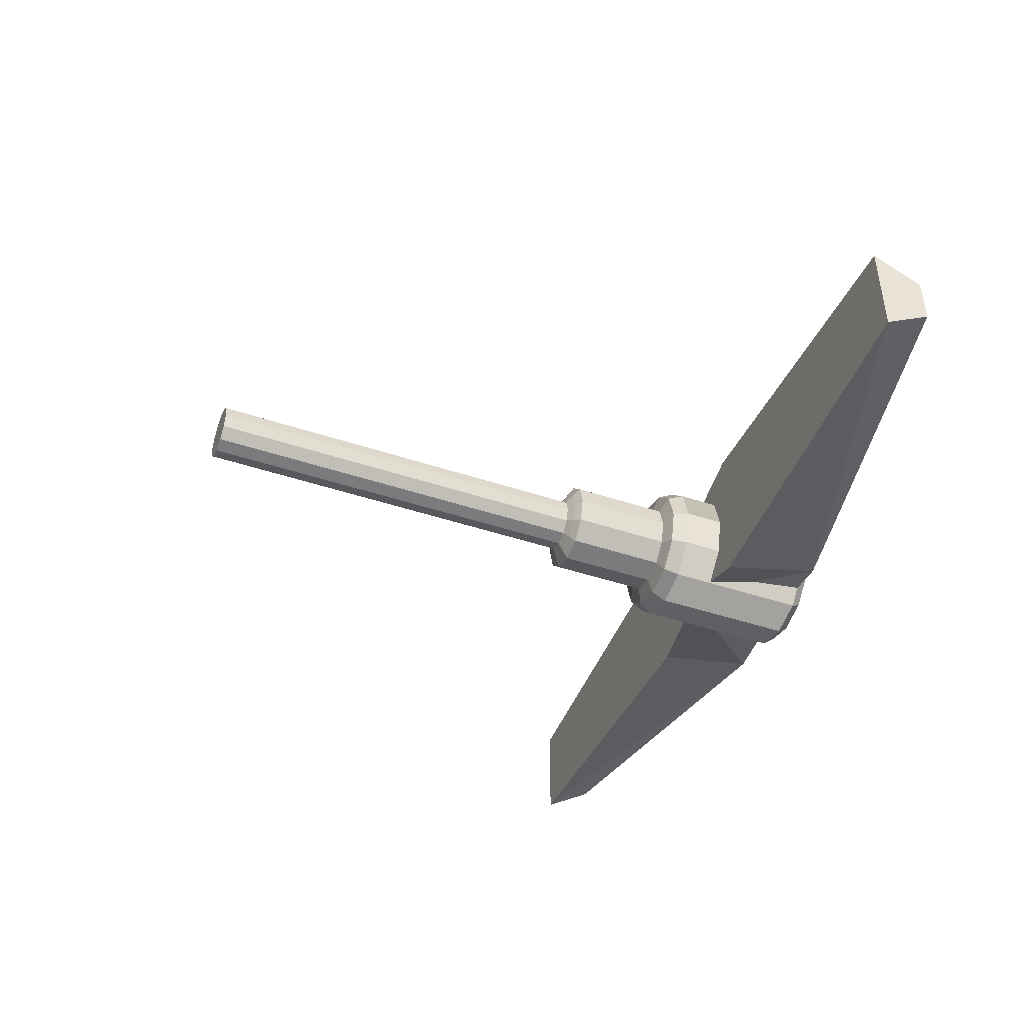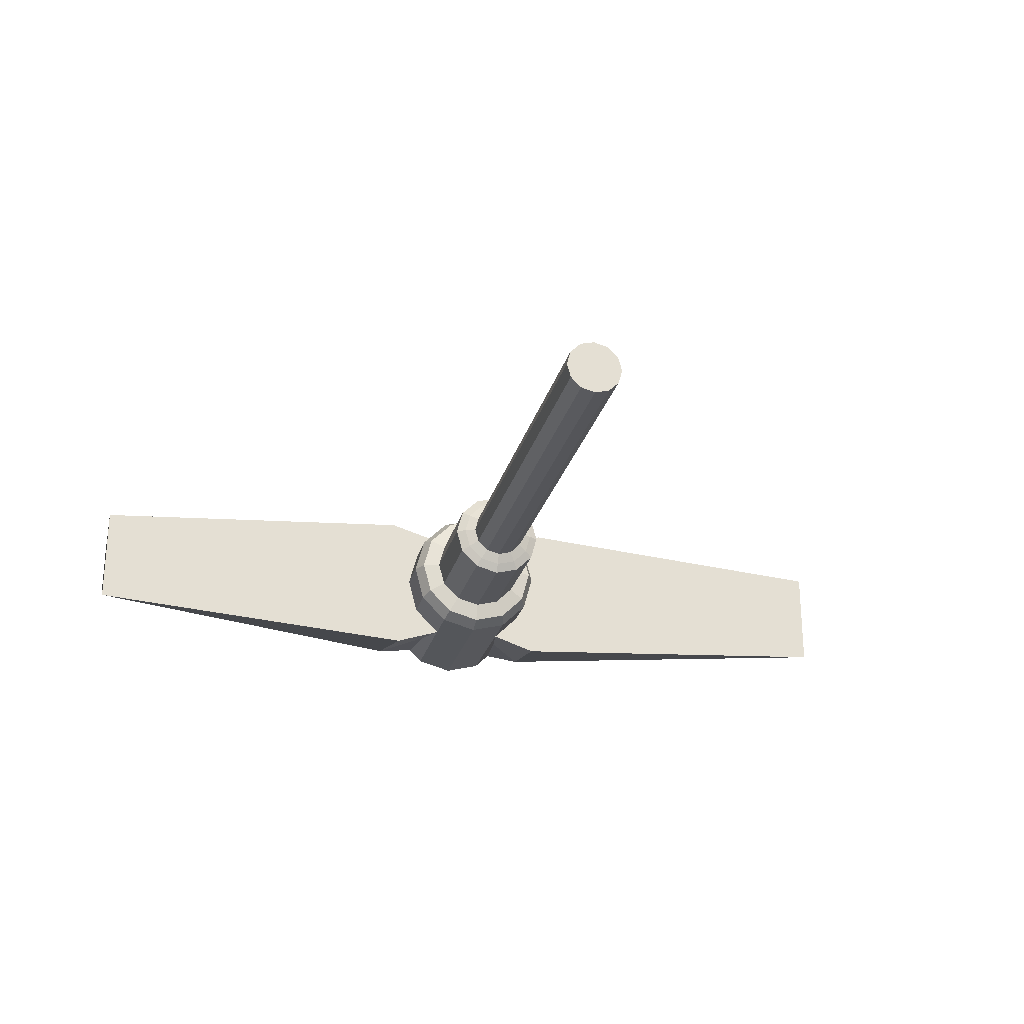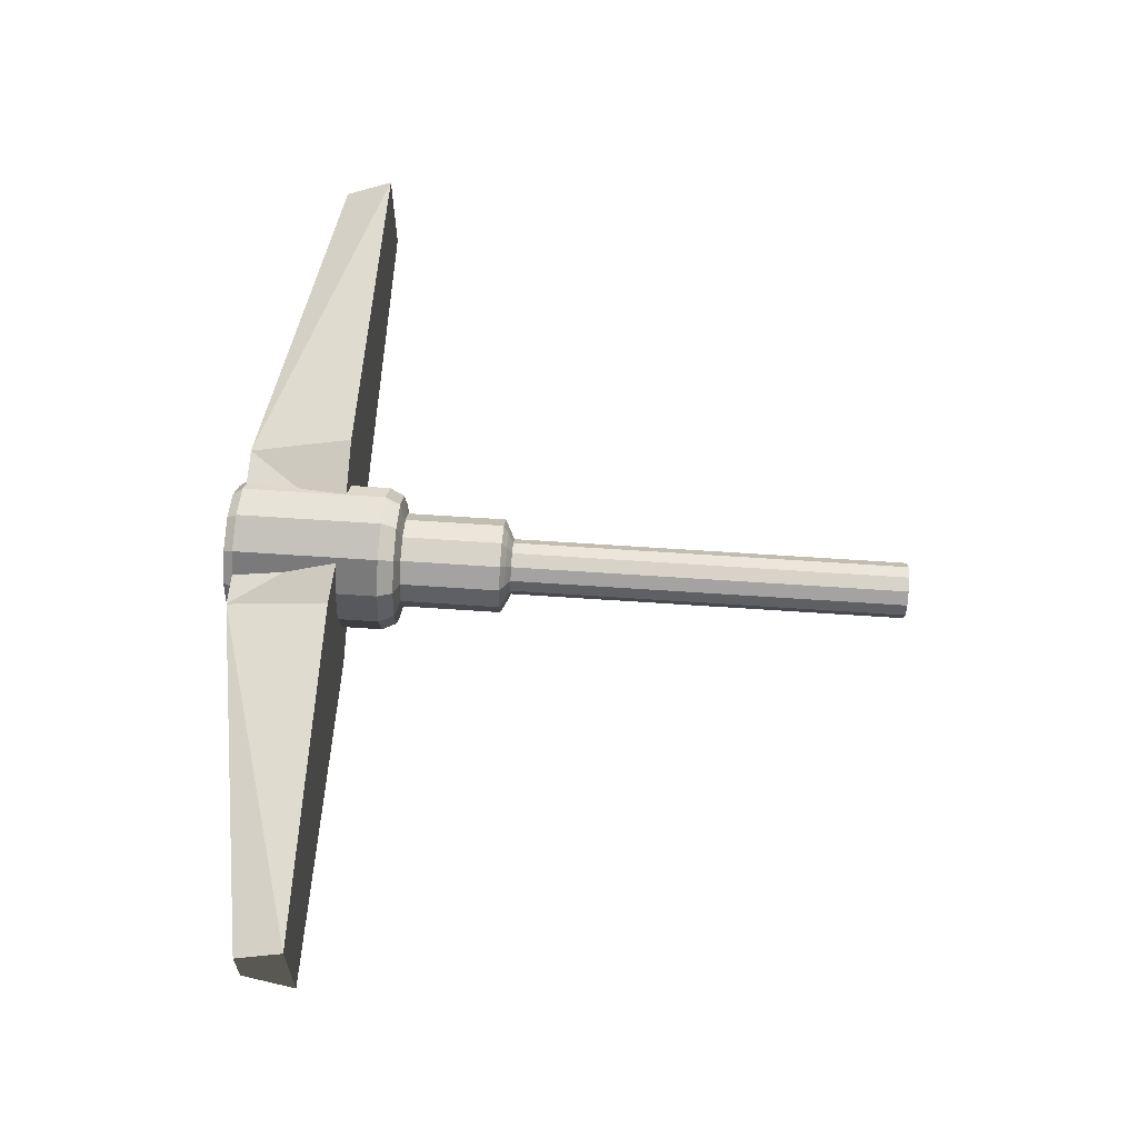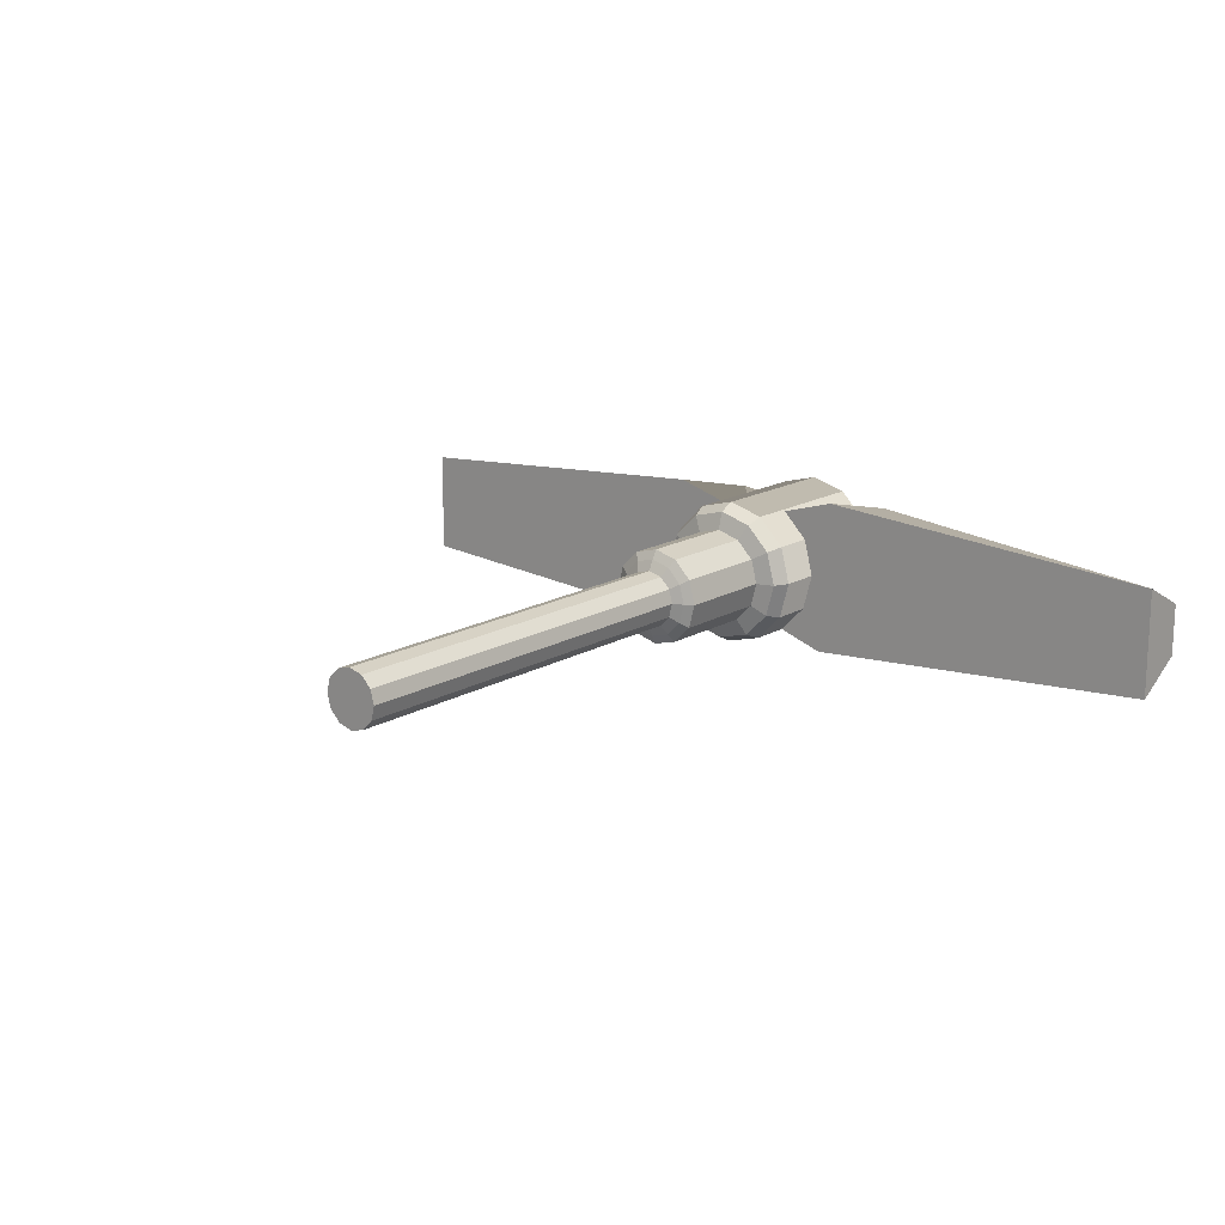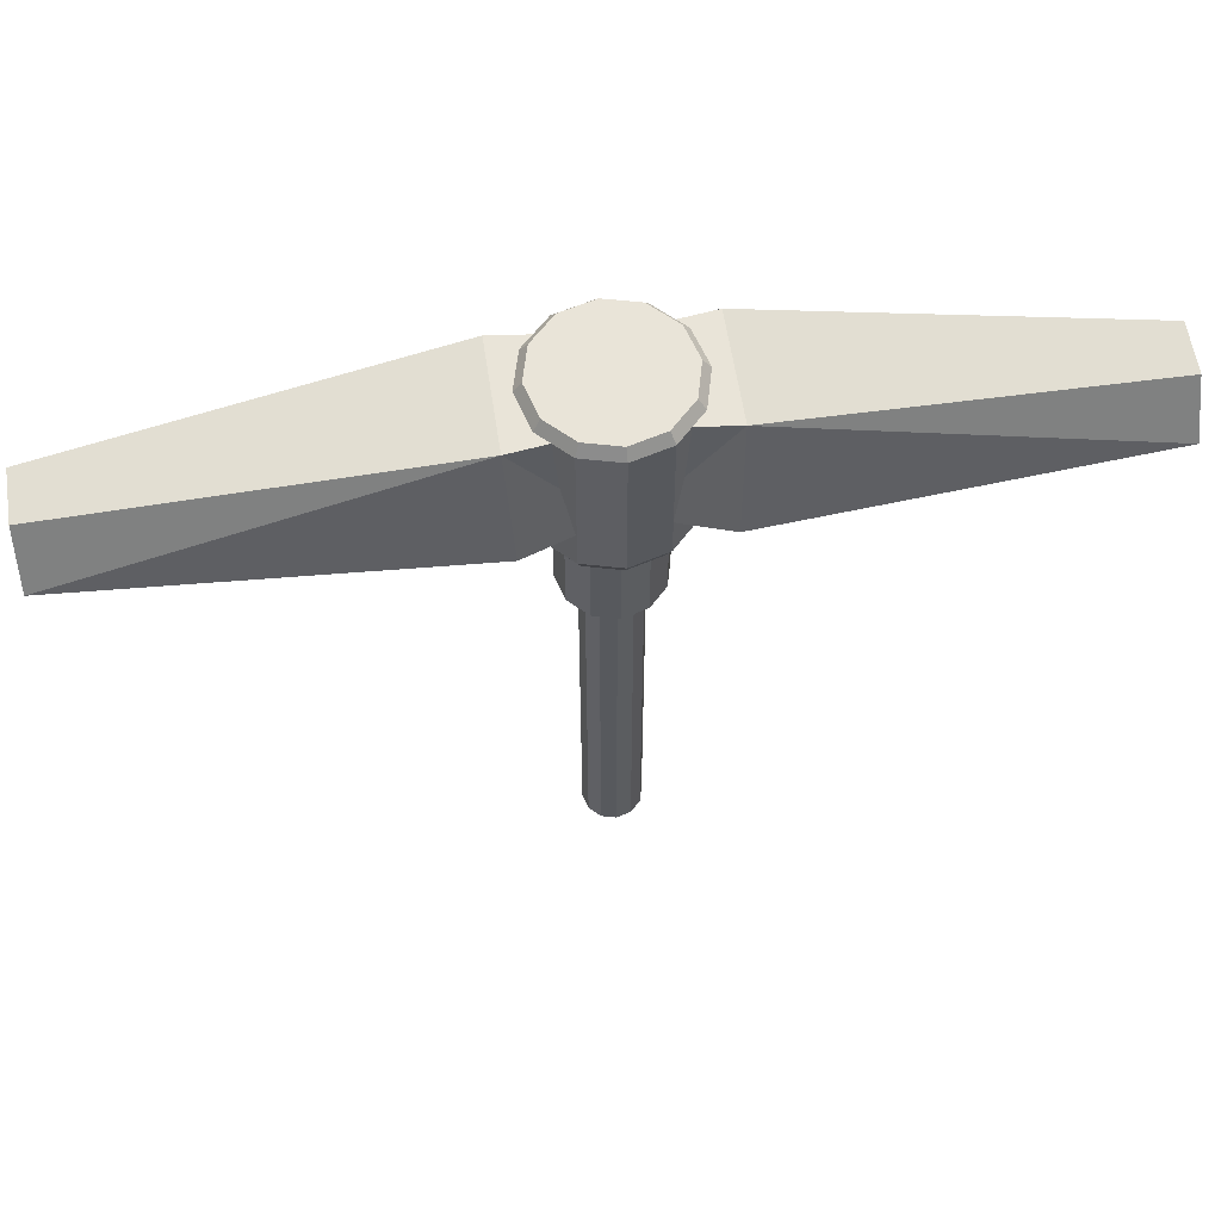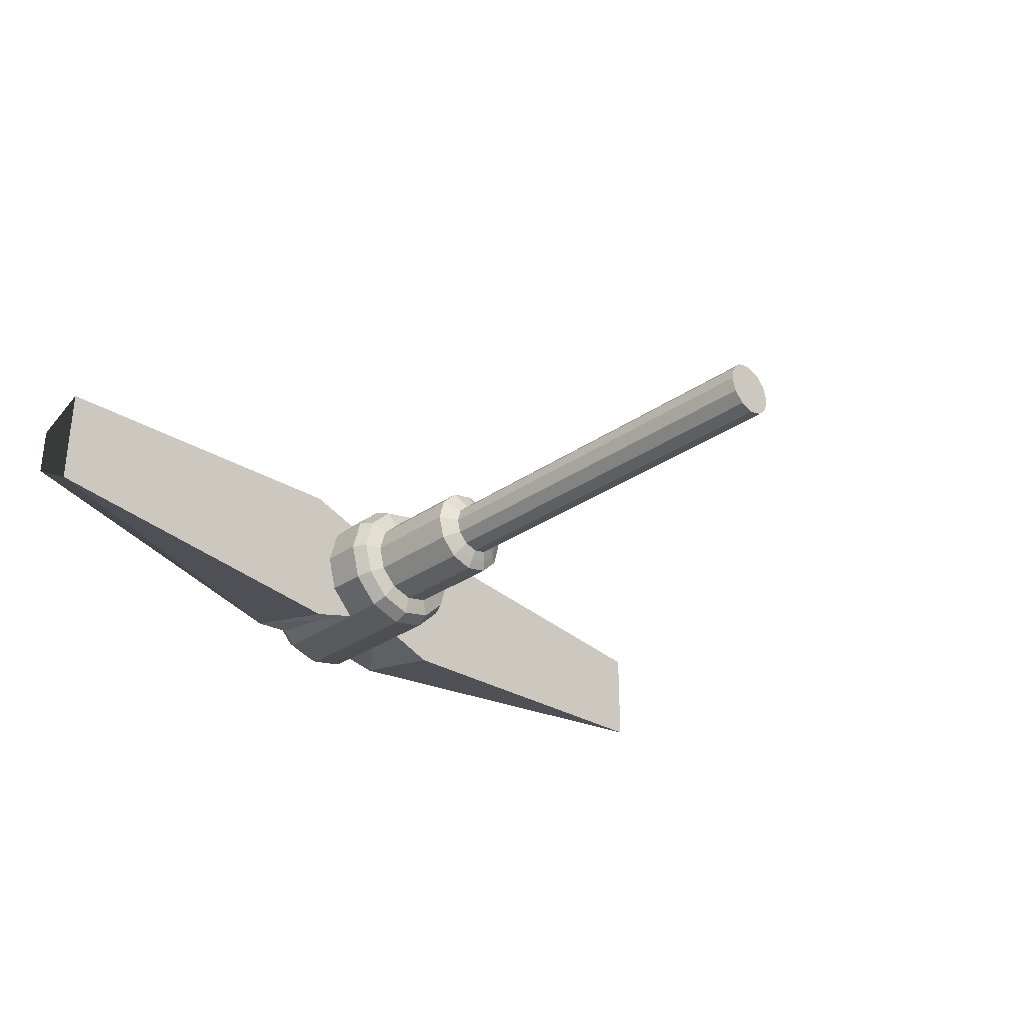
<metadata>
{"format":"obj","ext":"obj","renderer":"f3d","projection":"perspective","resolution":1024,"background":"white","views":[{"elev":-43.9,"azim":68.4,"up":"+Z"},{"elev":-25.1,"azim":-13.9,"up":"+Z"},{"elev":61.5,"azim":-86.0,"up":"+Z"},{"elev":16.2,"azim":39.7,"up":"+Z"},{"elev":60.2,"azim":171.3,"up":"+Y"},{"elev":-31.7,"azim":-45.8,"up":"+Z"}]}
</metadata>
<code>
v 0.8847 0.08126 -0.1036
v 0.8847 0.1813 -0.04364
v 0.1747 0.2913 -0.1036
v 0.1747 0.2913 0.1064
v 0.8847 0.1813 0.05636
v 0.8847 0.08126 0.1064
v 0.1647 0.08126 -0.1536
v 0.1847 0.08126 0.1564
v 0.01471 0.2913 -0.08364
v 0.01471 0.08126 -0.1036
v 0.01471 0.2913 0.08636
v 0.01471 0.08126 0.1064
v -0.1776 0.2913 -0.1065
v -0.8794 0.1825 -0.0472
v -0.8794 0.08368 -0.1065
v -0.8794 0.08368 0.1011
v -0.8794 0.1825 0.05165
v -0.1776 0.2913 0.1011
v -0.1875 0.08368 0.1505
v -0.1677 0.08368 -0.1559
v -0.01943 0.08368 -0.1065
v -0.01943 0.2913 -0.08674
v -0.01943 0.2913 0.0813
v -0.01943 0.08368 0.1011
v -0.0002873 0.2913 0.1464
v 0.07221 0.2913 0.1269
v 0.07221 0.001264 0.1269
v -0.0002873 0.001264 0.1464
v 0.1253 0.2913 0.07386
v 0.1253 0.001264 0.07386
v 0.1447 0.2913 0.00136
v 0.1447 0.001264 0.00136
v 0.1253 0.2913 -0.07114
v 0.1253 0.001264 -0.07114
v 0.07221 0.2913 -0.1242
v 0.07221 0.001264 -0.1242
v -0.0002873 0.2913 -0.1436
v -0.0002873 0.001264 -0.1436
v -0.07279 0.2913 -0.1242
v -0.07279 0.001264 -0.1242
v -0.1259 0.2913 -0.07114
v -0.1259 0.001264 -0.07114
v -0.1453 0.2913 0.00136
v -0.1453 0.001264 0.00136
v -0.1259 0.2913 0.07386
v -0.1259 0.001264 0.07386
v -0.07279 0.2913 0.1269
v -0.07279 0.001264 0.1269
v -0.1133 0.3113 0.06661
v -0.06554 0.3113 0.1144
v 0.06496 -0.02874 0.1144
v -0.0002873 -0.02874 0.1319
v -0.1308 0.3113 0.00136
v -0.1133 0.3113 -0.06389
v -0.06554 0.3113 -0.1117
v -0.0002873 0.3113 -0.1291
v 0.06496 0.3113 -0.1117
v 0.1127 0.3113 -0.06389
v 0.1302 0.3113 0.00136
v 0.1127 0.3113 0.06661
v 0.06496 0.3113 0.1144
v -0.0002874 0.3113 0.1319
v 0.1127 -0.02874 0.06661
v 0.1302 -0.02874 0.00136
v 0.1127 -0.02874 -0.06389
v 0.06496 -0.02874 -0.1117
v -0.0002872 -0.02874 -0.1291
v -0.06554 -0.02874 -0.1117
v -0.1133 -0.02874 -0.06389
v -0.1308 -0.02874 0.00136
v -0.1133 -0.02874 0.06661
v -0.06554 -0.02874 0.1144
v 0.04728 -0.03874 0.08375
v -0.0002873 -0.03874 0.09649
v 0.0821 -0.03874 0.04893
v 0.09485 -0.03874 0.00136
v 0.0821 -0.03874 -0.04621
v 0.04728 -0.03874 -0.08103
v -0.0002872 -0.03874 -0.09377
v -0.04785 -0.03874 -0.08103
v -0.08268 -0.03874 -0.04621
v -0.09542 -0.03874 0.00136
v -0.08268 -0.03874 0.04893
v -0.04785 -0.03874 0.08375
v 0.04728 -0.2387 0.08375
v -0.0002872 -0.2387 0.09649
v 0.0821 -0.2387 0.04893
v 0.09485 -0.2387 0.00136
v 0.0821 -0.2387 -0.04621
v 0.04728 -0.2387 -0.08103
v -0.0002872 -0.2387 -0.09377
v -0.04785 -0.2387 -0.08103
v -0.08268 -0.2387 -0.04621
v -0.09542 -0.2387 0.00136
v -0.08268 -0.2387 0.04893
v -0.04785 -0.2387 0.08375
v 0.03824 -0.2487 0.06809
v -0.0002872 -0.2487 0.07842
v 0.06645 -0.2487 0.03989
v 0.07677 -0.2487 0.00136
v 0.06645 -0.2487 -0.03717
v 0.03824 -0.2487 -0.06538
v -0.0002871 -0.2487 -0.0757
v -0.03882 -0.2487 -0.06538
v -0.06702 -0.2487 -0.03717
v -0.07735 -0.2487 0.00136
v -0.06702 -0.2487 0.03989
v -0.03882 -0.2487 0.06809
v 0.0278 -0.2587 0.05001
v -0.0002872 -0.2587 0.05754
v 0.04836 -0.2587 0.02945
v 0.05589 -0.2587 0.00136
v 0.04836 -0.2587 -0.02673
v 0.0278 -0.2587 -0.04729
v -0.0002871 -0.2587 -0.05482
v -0.02838 -0.2587 -0.04729
v -0.04894 -0.2587 -0.02673
v -0.05646 -0.2587 0.00136
v -0.04894 -0.2587 0.02945
v -0.02838 -0.2587 0.05001
v 0.0278 -1.059 0.05001
v -0.0002871 -1.059 0.05753
v 0.04836 -1.059 0.02944
v 0.05589 -1.059 0.001355
v 0.04836 -1.059 -0.02673
v 0.0278 -1.059 -0.04729
v -0.0002871 -1.059 -0.05482
v -0.02838 -1.059 -0.04729
v -0.04894 -1.059 -0.02673
v -0.05646 -1.059 0.001355
v -0.04894 -1.059 0.02944
v -0.02838 -1.059 0.05001
o group1418057831
g mesh1418057831
f 3 2 1
f 6 5 4
f 1 6 8 7
f 4 2 3
f 10 9 3
f 2 6 1
f 9 11 4 3
f 11 12 4
f 12 10 7 8
f 12 11 9 10
f 1 7 3
f 3 7 10
f 4 8 6
f 12 8 4
f 4 5 2
f 2 5 6
o group241137445
g mesh241137445
f 15 14 13
f 18 17 16
f 20 19 16 15
f 13 14 18
f 13 22 21
f 15 16 14
f 13 18 23 22
f 18 24 23
f 19 20 21 24
f 21 22 23 24
f 13 20 15
f 21 20 13
f 16 19 18
f 18 19 24
f 14 17 18
f 16 17 14
o group2091846978
g mesh2091846978
f 28 27 26 25
f 27 30 29 26
f 30 32 31 29
f 32 34 33 31
f 34 36 35 33
f 36 38 37 35
f 38 40 39 37
f 40 42 41 39
f 42 44 43 41
f 44 46 45 43
f 46 48 47 45
f 48 28 25 47
f 50 49 45 47
f 52 51 27 28
f 49 53 43 45
f 53 54 41 43
f 54 55 39 41
f 55 56 37 39
f 56 57 35 37
f 57 58 33 35
f 58 59 31 33
f 59 60 29 31
f 60 61 26 29
f 61 62 25 26
f 62 50 47 25
f 62 61 60 59 58 57 56 55 54 53 49 50
f 51 63 30 27
f 63 64 32 30
f 64 65 34 32
f 65 66 36 34
f 66 67 38 36
f 67 68 40 38
f 68 69 42 40
f 69 70 44 42
f 70 71 46 44
f 71 72 48 46
f 72 52 28 48
f 74 73 51 52
f 73 75 63 51
f 75 76 64 63
f 76 77 65 64
f 77 78 66 65
f 78 79 67 66
f 79 80 68 67
f 80 81 69 68
f 81 82 70 69
f 82 83 71 70
f 83 84 72 71
f 84 74 52 72
f 86 85 73 74
f 85 87 75 73
f 87 88 76 75
f 88 89 77 76
f 89 90 78 77
f 90 91 79 78
f 91 92 80 79
f 92 93 81 80
f 93 94 82 81
f 94 95 83 82
f 95 96 84 83
f 96 86 74 84
f 98 97 85 86
f 97 99 87 85
f 99 100 88 87
f 100 101 89 88
f 101 102 90 89
f 102 103 91 90
f 103 104 92 91
f 104 105 93 92
f 105 106 94 93
f 106 107 95 94
f 107 108 96 95
f 108 98 86 96
f 110 109 97 98
f 109 111 99 97
f 111 112 100 99
f 112 113 101 100
f 113 114 102 101
f 114 115 103 102
f 115 116 104 103
f 116 117 105 104
f 117 118 106 105
f 118 119 107 106
f 119 120 108 107
f 120 110 98 108
f 122 121 109 110
f 121 123 111 109
f 123 124 112 111
f 124 125 113 112
f 125 126 114 113
f 126 127 115 114
f 127 128 116 115
f 128 129 117 116
f 129 130 118 117
f 130 131 119 118
f 131 132 120 119
f 132 122 110 120
f 132 131 130 129 128 127 126 125 124 123 121 122

</code>
